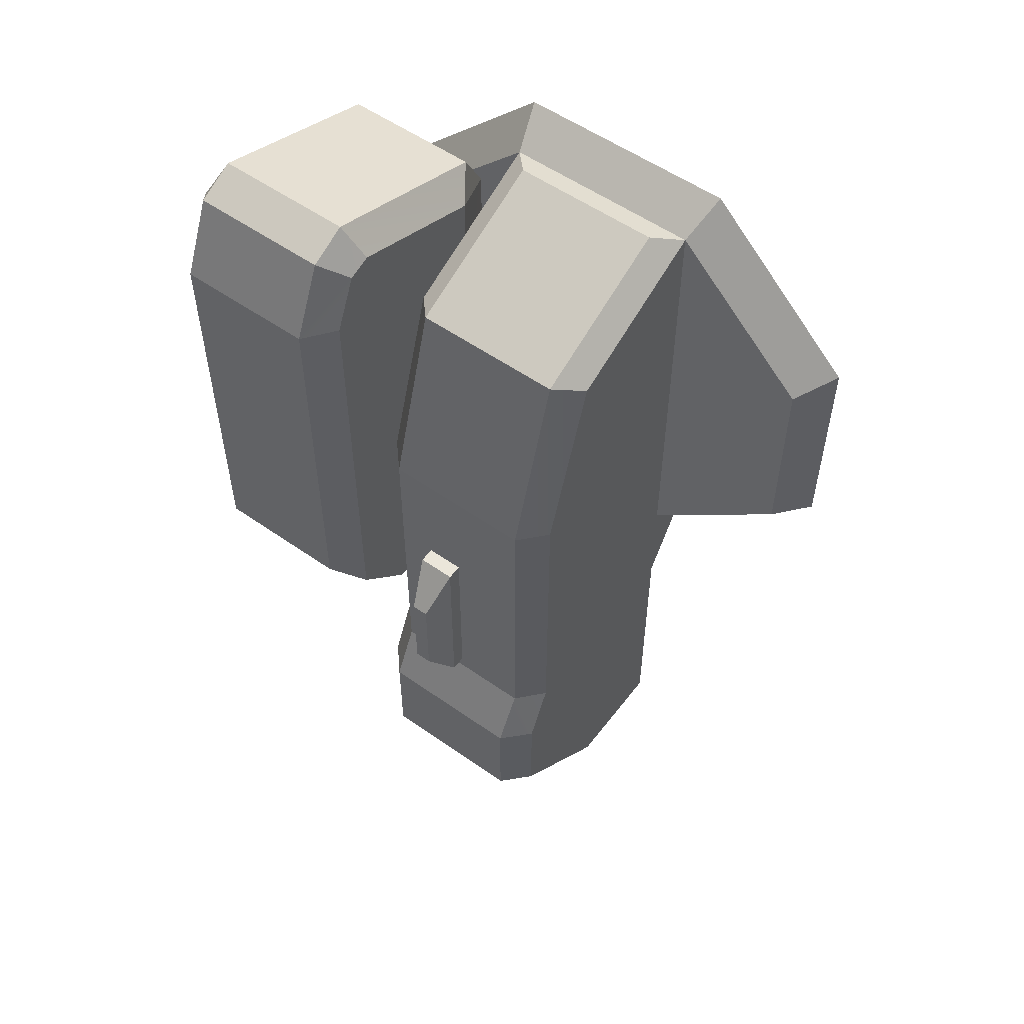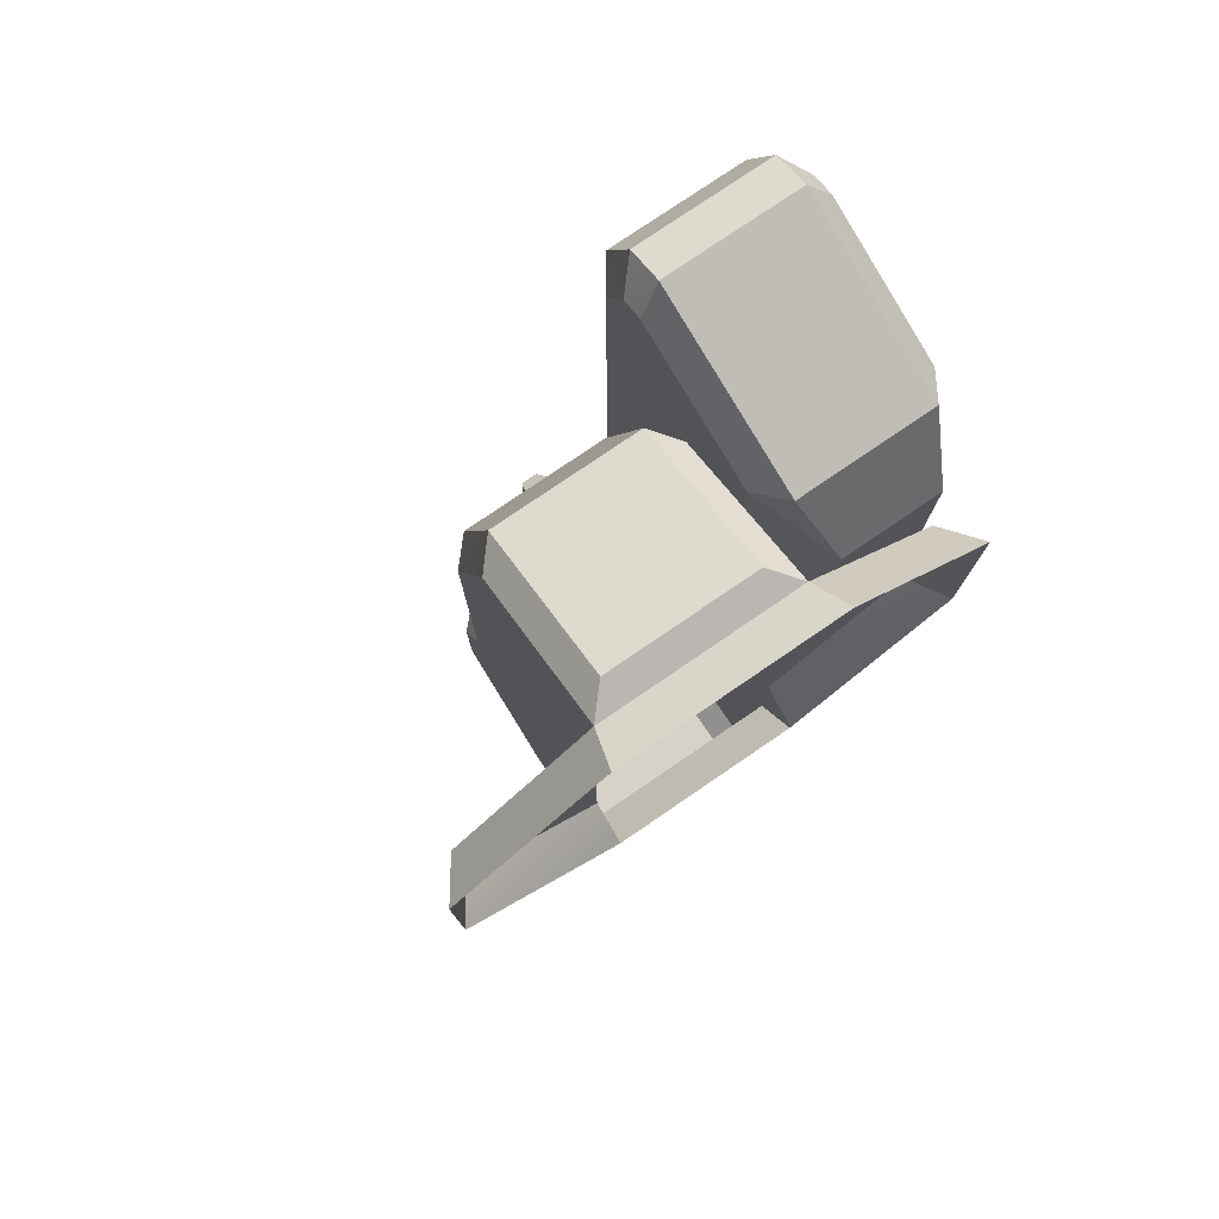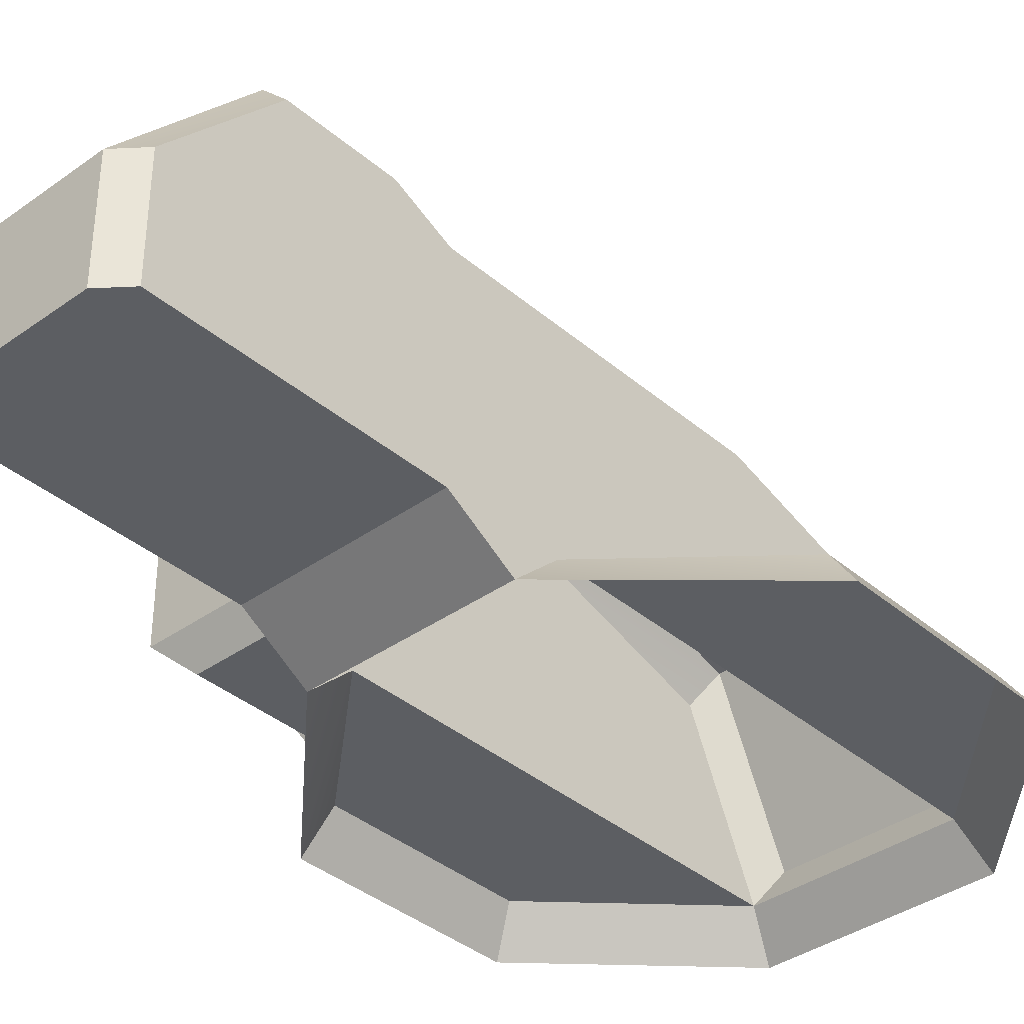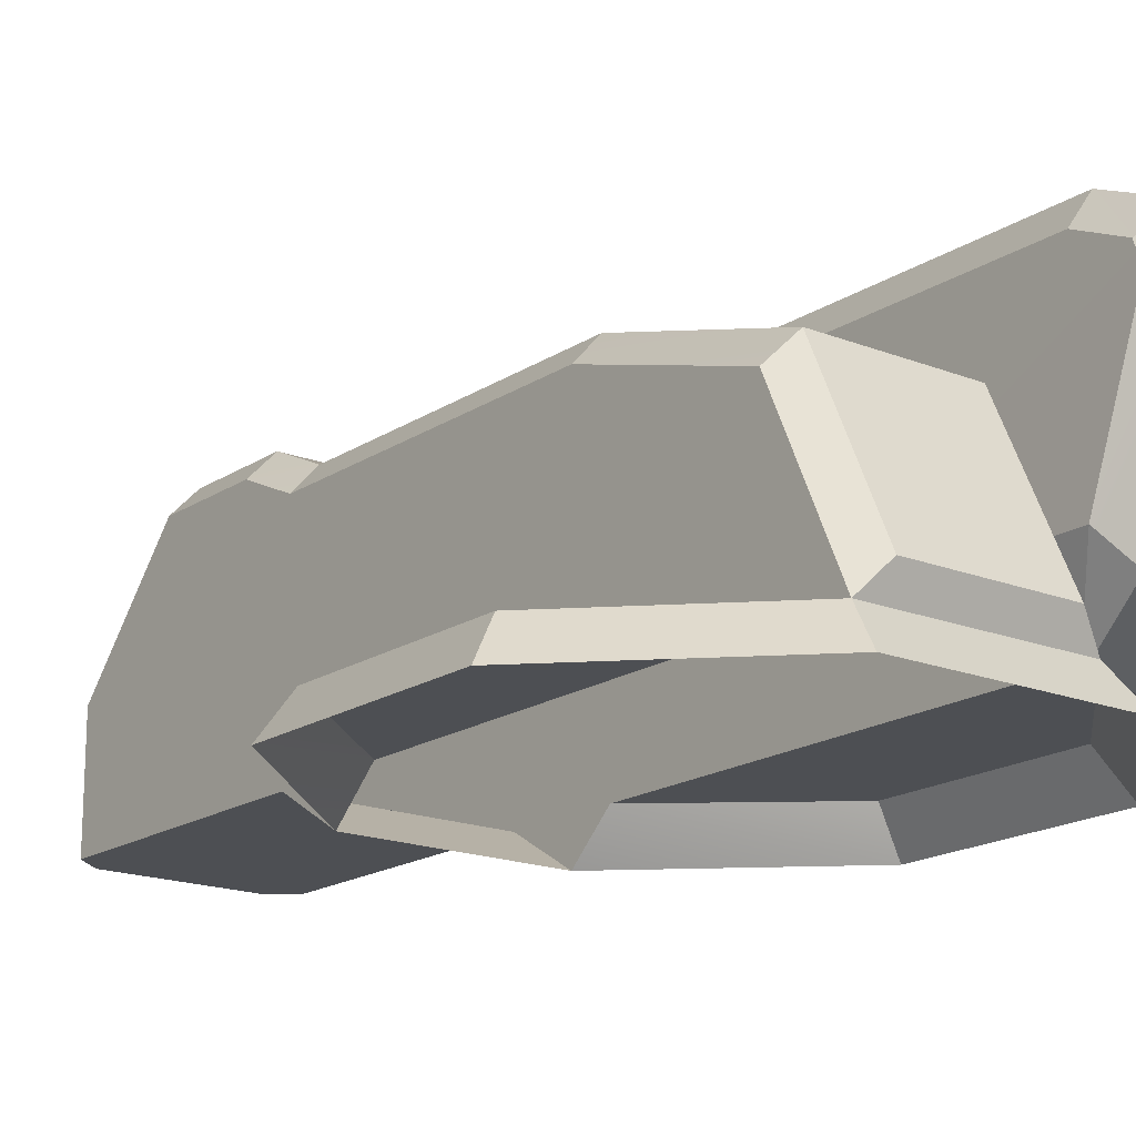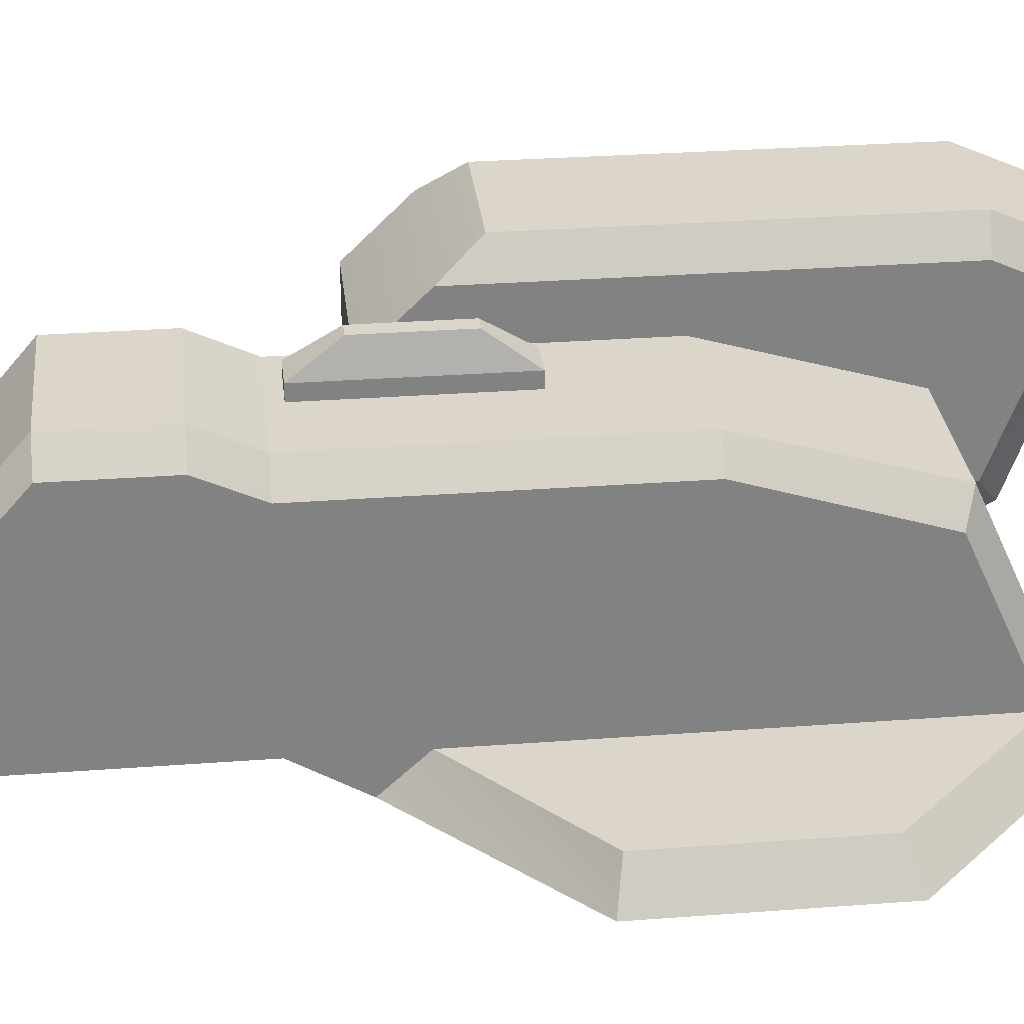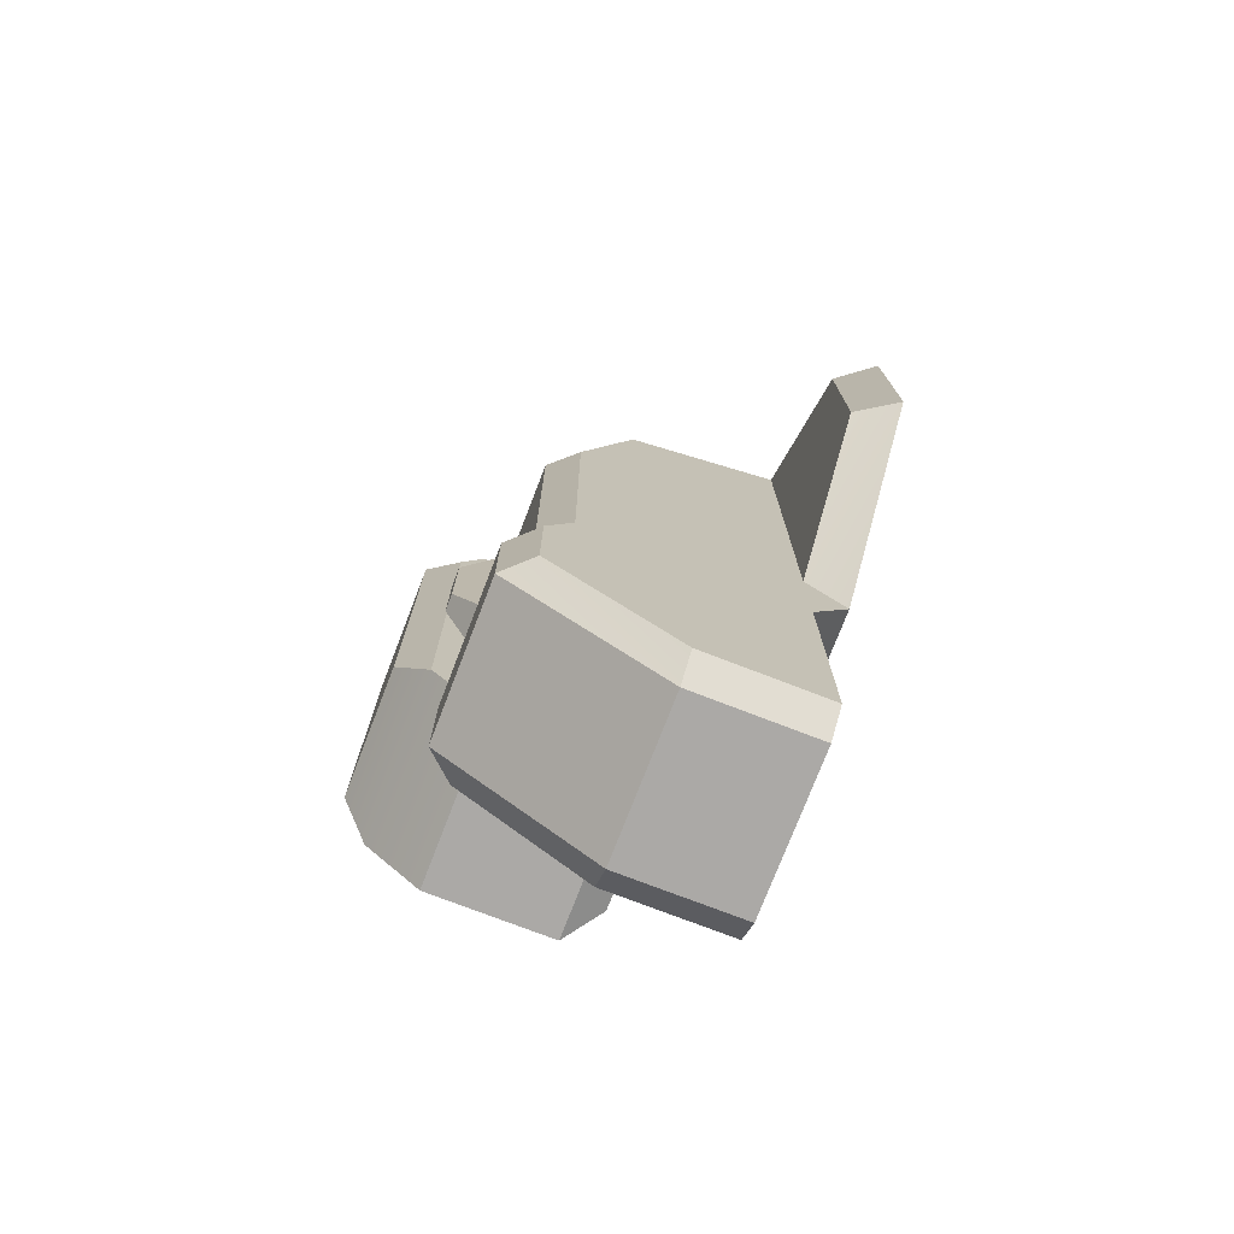
<metadata>
{"format":"obj","ext":"obj","renderer":"f3d","projection":"perspective","resolution":1024,"background":"white","views":[{"elev":54.8,"azim":-143.3,"up":"+Z"},{"elev":78.1,"azim":-34.3,"up":"+Z"},{"elev":-37.4,"azim":-137.4,"up":"+Y"},{"elev":-17.6,"azim":-38.1,"up":"+Y"},{"elev":29.7,"azim":-96.3,"up":"+Y"},{"elev":-75.5,"azim":-111.1,"up":"+Z"}]}
</metadata>
<code>
g PulsarGunUV
v 1.141 3.604 -0.2699
v 1.141 2.855 2.292
v 1.465 3.244 -0.2699
v 1.465 2.495 2.139
v 1.47 0.3296 -4.608
v 1.472 0.3296 -8.285
v 1.471 3.237 -4.608
v 1.472 1.933 -8.285
v 1.472 3.596 -5.387
v 1.472 3.596 -6.819
v 1.471 3.237 -4.608
v 1.472 3.596 -5.387
v 1.141 3.604 -4.608
v 1.152 3.963 -5.387
v -0.8777 3.963 -5.387
v -1.225 3.596 -5.387
v -0.8942 3.604 -4.608
v -1.224 3.237 -4.608
v -0.8942 3.604 -0.2699
v -1.224 3.237 -0.2699
v -0.8942 2.855 2.292
v -1.224 2.488 2.136
v -1.224 0.3296 -4.608
v 1.47 0.3296 -4.608
v -1.224 -0.2126 -3.704
v 0.1235 -0.2126 -3.704
v 1.471 -0.2126 -3.704
v 1.471 -0.2126 -3.704
v 1.471 0.3296 -3.117
v 3.745 -0.2126 -1.583
v 3.376 0.3296 -1.479
v -1.224 -0.2126 -3.704
v -3.498 -0.2126 -1.583
v -1.224 0.3296 -3.117
v -3.129 0.3296 -1.479
v 0.4907 4.234 -2.467
v 0.4907 4.234 -3.805
v 0.265 4.234 -2.467
v 0.265 4.234 -3.805
v 0.6323 3.811 -1.856
v 0.6323 3.811 -4.416
v 0.4907 4.234 -2.467
v 0.4907 4.234 -3.805
v 0.1235 3.811 -1.856
v 0.6323 3.811 -1.856
v 0.265 4.234 -2.467
v 0.4907 4.234 -2.467
v 0.1235 3.811 -4.416
v 0.1235 3.811 -1.856
v 0.265 4.234 -3.805
v 0.265 4.234 -2.467
v 0.6323 3.811 -4.416
v 0.1235 3.811 -4.416
v 0.4907 4.234 -3.805
v 0.265 4.234 -3.805
v 0.6323 3.604 -1.856
v 0.6323 3.604 -4.416
v 0.6323 3.811 -1.856
v 0.6323 3.811 -4.416
v 0.1235 3.604 -1.856
v 0.6323 3.604 -1.856
v 0.1235 3.811 -1.856
v 0.6323 3.811 -1.856
v 0.1235 3.604 -4.416
v 0.1235 3.604 -1.856
v 0.1235 3.811 -4.416
v 0.1235 3.811 -1.856
v 0.6323 3.604 -4.416
v 0.1235 3.604 -4.416
v 0.6323 3.811 -4.416
v 0.1235 3.811 -4.416
v -0.8942 3.604 -4.608
v -0.8942 3.604 -0.2699
v 0.1235 3.604 -4.608
v 1.141 3.604 -0.2699
v 0.1235 3.604 -1.856
v 0.6323 3.604 -1.856
v 1.141 3.604 -4.608
v 0.6323 3.604 -4.416
v 0.1235 3.604 -4.416
v 1.152 3.963 -6.819
v -0.8777 3.963 -6.819
v 1.152 3.963 -5.745
v -0.8777 3.963 -5.387
v 1.152 3.963 -5.387
v 1.471 0.3296 -3.117
v 1.471 -0.2126 -3.704
v 1.47 0.3296 -4.608
v 1.141 2.855 2.292
v 1.141 0.6966 3.278
v 1.465 2.495 2.139
v 1.468 1.489 2.595
v 1.471 0.3296 3.122
v 1.141 3.604 -4.608
v 1.141 3.604 -0.2699
v 1.471 3.237 -4.608
v 1.465 3.244 -0.2699
v 1.152 0.3296 -8.568
v 1.152 1.933 -8.568
v 1.472 0.3296 -8.285
v 1.472 1.933 -8.285
v 1.152 3.963 -6.819
v 1.472 3.596 -6.819
v 1.152 1.933 -8.568
v 1.472 1.933 -8.285
v -0.8777 0.3296 -8.568
v -0.8777 1.933 -8.568
v 1.152 0.3296 -8.568
v 1.152 1.933 -8.568
v 1.152 1.933 -8.568
v -0.8777 1.933 -8.568
v 1.152 3.963 -6.819
v -0.8777 3.963 -6.819
v 1.152 3.963 -5.387
v -0.8777 3.963 -5.387
v 1.141 3.604 -4.608
v 0.1235 3.604 -4.608
v -0.8942 3.604 -4.608
v -1.225 0.3296 -8.285
v -1.224 0.3296 -4.608
v -1.225 1.933 -8.285
v -1.224 3.237 -4.608
v -1.225 3.596 -5.387
v -1.225 3.596 -6.819
v -1.224 0.3296 3.122
v -1.224 2.488 2.136
v -1.224 0.3296 -3.117
v -1.224 3.237 -0.2699
v -1.224 3.237 -4.608
v -1.224 0.3296 -4.608
v -1.225 3.596 -6.819
v -1.225 3.596 -5.387
v -0.8777 3.963 -6.819
v -0.8777 3.963 -5.387
v 1.152 3.963 -5.387
v 1.472 3.596 -5.387
v 1.152 3.963 -5.745
v 1.472 3.596 -6.819
v 1.152 3.963 -6.819
v -1.224 0.3296 3.122
v -0.8942 0.6966 3.278
v -1.224 2.488 2.136
v -0.8942 2.855 2.292
v -1.224 0.3296 3.122
v 1.471 0.3296 3.122
v -0.8942 0.6966 3.278
v 1.141 0.6966 3.278
v -0.8777 3.963 -6.819
v -0.8777 1.933 -8.568
v -1.225 3.596 -6.819
v -1.225 1.933 -8.285
v -1.224 3.237 -4.608
v -1.224 3.237 -0.2699
v -0.8942 3.604 -4.608
v -0.8942 3.604 -0.2699
v -1.225 0.3296 -8.285
v -1.225 1.933 -8.285
v -0.8777 0.3296 -8.568
v -0.8777 1.933 -8.568
v 1.141 3.604 -0.2699
v -0.8942 3.604 -0.2699
v 1.141 2.855 2.292
v -0.8942 2.855 2.292
v -0.8942 0.6966 3.278
v 1.141 0.6966 3.278
v -0.8942 2.855 2.292
v 1.141 2.855 2.292
v 1.471 0.3296 3.122
v 3.376 0.3296 1.216
v 1.471 0.3296 -3.117
v 3.376 0.3296 -1.479
v -1.224 0.3296 3.122
v -1.224 0.3296 -3.117
v -3.129 0.3296 1.216
v -3.129 0.3296 -1.479
v 3.745 -0.2126 1.418
v 3.745 -0.2126 -1.583
v 3.376 0.3296 1.216
v 3.376 0.3296 -1.479
v 1.624 -0.2126 3.539
v 3.745 -0.2126 1.418
v 1.471 0.3296 3.122
v 3.376 0.3296 1.216
v -1.377 -0.2126 3.539
v 0.1234 -0.2126 3.539
v -1.224 0.3296 3.122
v 1.471 0.3296 3.122
v 1.624 -0.2126 3.539
v -1.377 -0.2126 3.539
v -1.224 0.3296 3.122
v -3.498 -0.2126 1.418
v -3.129 0.3296 1.216
v -3.498 -0.2126 1.418
v -3.129 0.3296 1.216
v -3.498 -0.2126 -1.583
v -3.129 0.3296 -1.479
v 1.471 0.3296 3.122
v 1.471 0.3296 -3.117
v 1.468 1.489 2.595
v 1.465 2.495 2.139
v 1.465 3.244 -0.2699
v 1.471 3.237 -4.608
v 1.47 0.3296 -4.608
v 1.47 0.3296 -4.608
v -1.224 0.3296 -4.608
v 1.472 0.3296 -8.285
v 1.152 0.3296 -8.568
v -1.225 0.3296 -8.285
v -0.8777 0.3296 -8.568
v -1.224 -0.2126 -3.704
v 3.948 1.497 3.036
v 3.403 0.4338 2.35
v 3.948 1.497 -1.576
v 3.584 0.7424 -1.142
v 3.403 0.4338 -0.6678
v 1.809 4.119 3.99
v 1.512 3.799 3.666
v 1.809 3.602 4.233
v 1.512 3.486 3.768
v 1.519 1.486 -1.569
v 1.988 1.061 -1.32
v 1.876 0.7424 -1.142
v 3.651 3.602 4.233
v 1.809 3.602 4.233
v 3.651 1.078 3.335
v 1.809 1.078 3.335
v 3.948 1.497 -3.657
v 3.948 3.312 -3.657
v 3.948 1.497 -1.576
v 3.948 4.119 -2.821
v 3.948 4.119 2.961
v 3.948 1.497 3.036
v 3.948 3.486 3.768
v 3.948 3.799 3.666
v 3.948 1.497 -3.657
v 3.948 1.497 -1.576
v 3.472 1.061 -3.402
v 3.472 1.061 -1.32
v 1.519 1.494 -3.655
v 3.948 1.497 -3.657
v 1.988 1.061 -3.402
v 3.472 1.061 -3.402
v 1.519 1.494 -3.655
v 1.988 1.061 -3.402
v 1.519 1.486 -1.569
v 1.988 1.061 -1.32
v 1.512 4.119 -2.821
v 1.512 4.119 2.961
v 1.809 4.555 -2.265
v 1.809 4.555 2.993
v 3.948 3.312 -3.657
v 1.512 3.312 -3.657
v 3.948 4.119 -2.821
v 1.512 4.119 -2.821
v 1.809 4.555 -2.265
v 3.651 4.555 -2.265
v 3.948 4.119 -2.821
v 3.651 4.555 -2.265
v 3.948 4.119 2.961
v 3.651 4.555 2.993
v 1.809 4.119 3.99
v 3.651 4.119 3.99
v 1.809 4.555 2.993
v 3.651 4.555 2.993
v 1.876 0.7424 -1.142
v 3.584 0.7424 -1.142
v 2.057 0.4338 -0.6678
v 3.403 0.4338 -0.6678
v 3.651 4.119 3.99
v 1.809 4.119 3.99
v 3.651 3.602 4.233
v 1.809 3.602 4.233
v 3.472 1.061 -1.32
v 1.988 1.061 -1.32
v 3.472 1.061 -3.402
v 1.988 1.061 -3.402
v 1.512 3.312 -3.657
v 3.948 3.312 -3.657
v 1.512 3.244 -3.657
v 3.948 1.497 -3.657
v 1.519 1.494 -3.655
v 1.809 4.555 -2.265
v 1.809 4.555 2.993
v 3.651 4.555 -2.265
v 3.651 4.555 2.993
v 1.809 1.078 3.335
v 2.057 0.4338 2.35
v 3.651 1.078 3.335
v 3.403 0.4338 2.35
v 3.403 0.4338 2.35
v 2.057 0.4338 2.35
v 3.403 0.4338 -0.6678
v 2.057 0.4338 -0.6678
v 1.512 1.497 3.036
v 1.519 1.486 -1.569
v 2.057 0.4338 2.35
v 1.876 0.7424 -1.142
v 2.057 0.4338 -0.6678
v 3.651 3.602 4.233
v 3.651 1.078 3.335
v 3.948 3.486 3.768
v 3.948 1.497 3.036
v 1.876 0.7424 -1.142
v 1.988 1.061 -1.32
v 3.584 0.7424 -1.142
v 3.472 1.061 -1.32
v 3.584 0.7424 -1.142
v 3.472 1.061 -1.32
v 3.948 1.497 -1.576
v 1.519 1.494 -3.655
v 1.519 1.486 -1.569
v 1.512 3.244 -3.657
v 1.512 1.497 3.036
v 1.512 3.486 3.768
v 1.512 3.799 3.666
v 1.512 4.119 2.961
v 1.512 3.312 -3.657
v 1.512 4.119 -2.821
v 3.651 4.119 3.99
v 3.651 3.602 4.233
v 3.948 3.799 3.666
v 3.948 3.486 3.768
v 3.651 4.119 3.99
v 3.948 3.799 3.666
v 3.651 4.555 2.993
v 3.948 4.119 2.961
v 1.809 4.119 3.99
v 1.809 4.555 2.993
v 1.512 3.799 3.666
v 1.512 4.119 2.961
v 1.809 1.078 3.335
v 1.809 3.602 4.233
v 1.512 1.497 3.036
v 1.512 3.486 3.768
v 3.948 1.497 3.036
v 3.651 1.078 3.335
v 3.403 0.4338 2.35
v 1.809 1.078 3.335
v 1.512 1.497 3.036
v 2.057 0.4338 2.35
f 1 2 3
f 2 4 3
f 5 6 7
f 6 8 7
f 7 8 9
f 9 8 10
f 11 12 13
f 12 14 13
f 15 16 17
f 16 18 17
f 19 20 21
f 21 20 22
f 23 24 25
f 25 24 26
f 24 27 26
f 28 29 30
f 29 31 30
f 32 33 34
f 33 35 34
f 36 37 38
f 37 39 38
f 40 41 42
f 41 43 42
f 44 45 46
f 45 47 46
f 48 49 50
f 49 51 50
f 52 53 54
f 53 55 54
f 56 57 58
f 57 59 58
f 60 61 62
f 61 63 62
f 64 65 66
f 65 67 66
f 68 69 70
f 69 71 70
f 72 73 74
f 73 75 76
f 76 75 77
f 75 78 77
f 77 78 79
f 78 74 79
f 79 74 80
f 74 73 80
f 73 76 80
f 81 82 83
f 84 85 82
f 83 82 85
f 86 87 88
f 89 90 91
f 91 90 92
f 92 90 93
f 94 95 96
f 95 97 96
f 98 99 100
f 99 101 100
f 102 103 104
f 105 104 103
f 106 107 108
f 107 109 108
f 110 111 112
f 111 113 112
f 114 115 116
f 116 115 117
f 115 118 117
f 119 120 121
f 120 122 121
f 122 123 121
f 123 124 121
f 125 126 127
f 126 128 127
f 128 129 127
f 129 130 127
f 131 132 133
f 132 134 133
f 135 136 137
f 136 138 137
f 138 139 137
f 140 141 142
f 142 141 143
f 144 145 146
f 145 147 146
f 148 149 150
f 151 150 149
f 152 153 154
f 153 155 154
f 156 157 158
f 157 159 158
f 160 161 162
f 161 163 162
f 164 165 166
f 165 167 166
f 168 169 170
f 170 169 171
f 172 173 174
f 173 175 174
f 176 177 178
f 177 179 178
f 180 181 182
f 181 183 182
f 184 185 186
f 186 185 187
f 185 188 187
f 189 190 191
f 191 190 192
f 193 194 195
f 195 194 196
f 197 198 199
f 199 198 200
f 200 198 201
f 201 198 202
f 202 198 203
f 204 205 206
f 206 205 207
f 205 208 207
f 207 208 209
f 127 130 210
f 211 212 213
f 213 212 214
f 212 215 214
f 216 217 218
f 219 218 217
f 220 221 222
f 223 224 225
f 224 226 225
f 227 228 229
f 228 230 229
f 230 231 229
f 232 229 233
f 233 229 234
f 231 234 229
f 235 236 237
f 236 238 237
f 239 240 241
f 240 242 241
f 243 244 245
f 244 246 245
f 247 248 249
f 249 248 250
f 251 252 253
f 252 254 253
f 254 255 253
f 255 256 253
f 257 258 259
f 259 258 260
f 261 262 263
f 262 264 263
f 265 266 267
f 268 267 266
f 269 270 271
f 270 272 271
f 273 274 275
f 274 276 275
f 277 278 279
f 278 280 279
f 281 279 280
f 282 283 284
f 283 285 284
f 286 287 288
f 287 289 288
f 290 291 292
f 291 293 292
f 294 295 296
f 295 297 296
f 296 297 298
f 299 300 301
f 302 301 300
f 303 304 305
f 304 306 305
f 307 308 309
f 310 311 312
f 313 314 311
f 314 315 311
f 315 316 311
f 311 316 312
f 312 316 317
f 316 318 317
f 319 320 321
f 320 322 321
f 323 324 325
f 324 326 325
f 327 328 329
f 328 330 329
f 331 332 333
f 333 332 334
f 335 336 337
f 338 339 340

</code>
